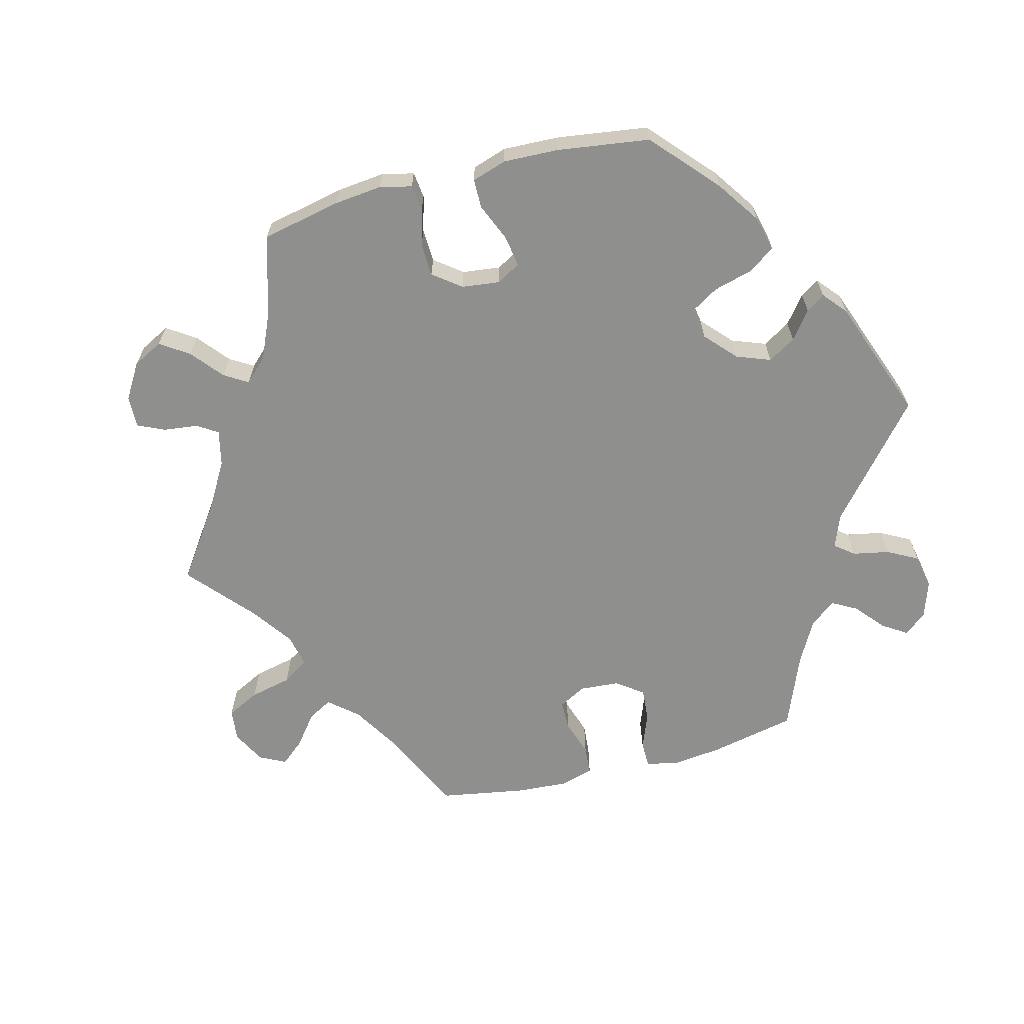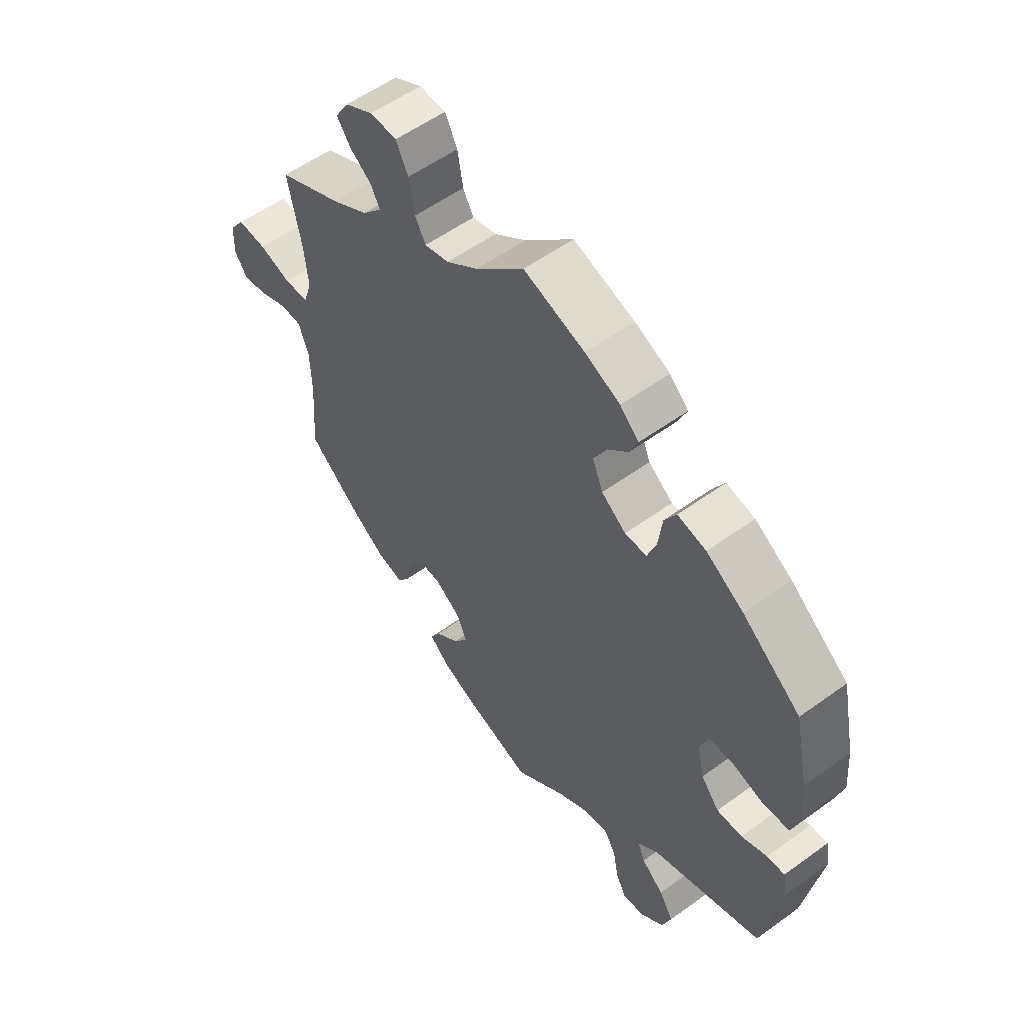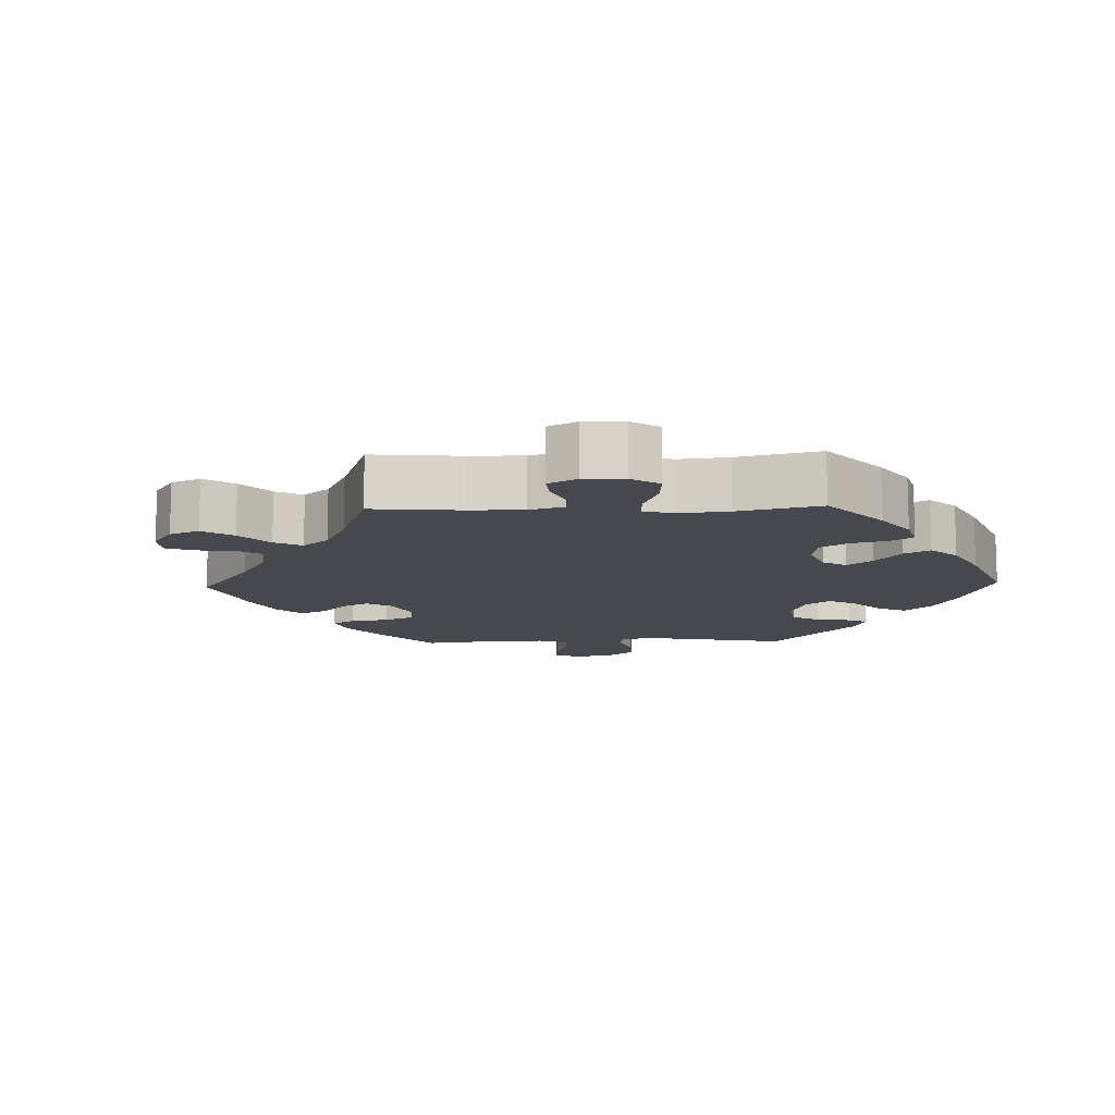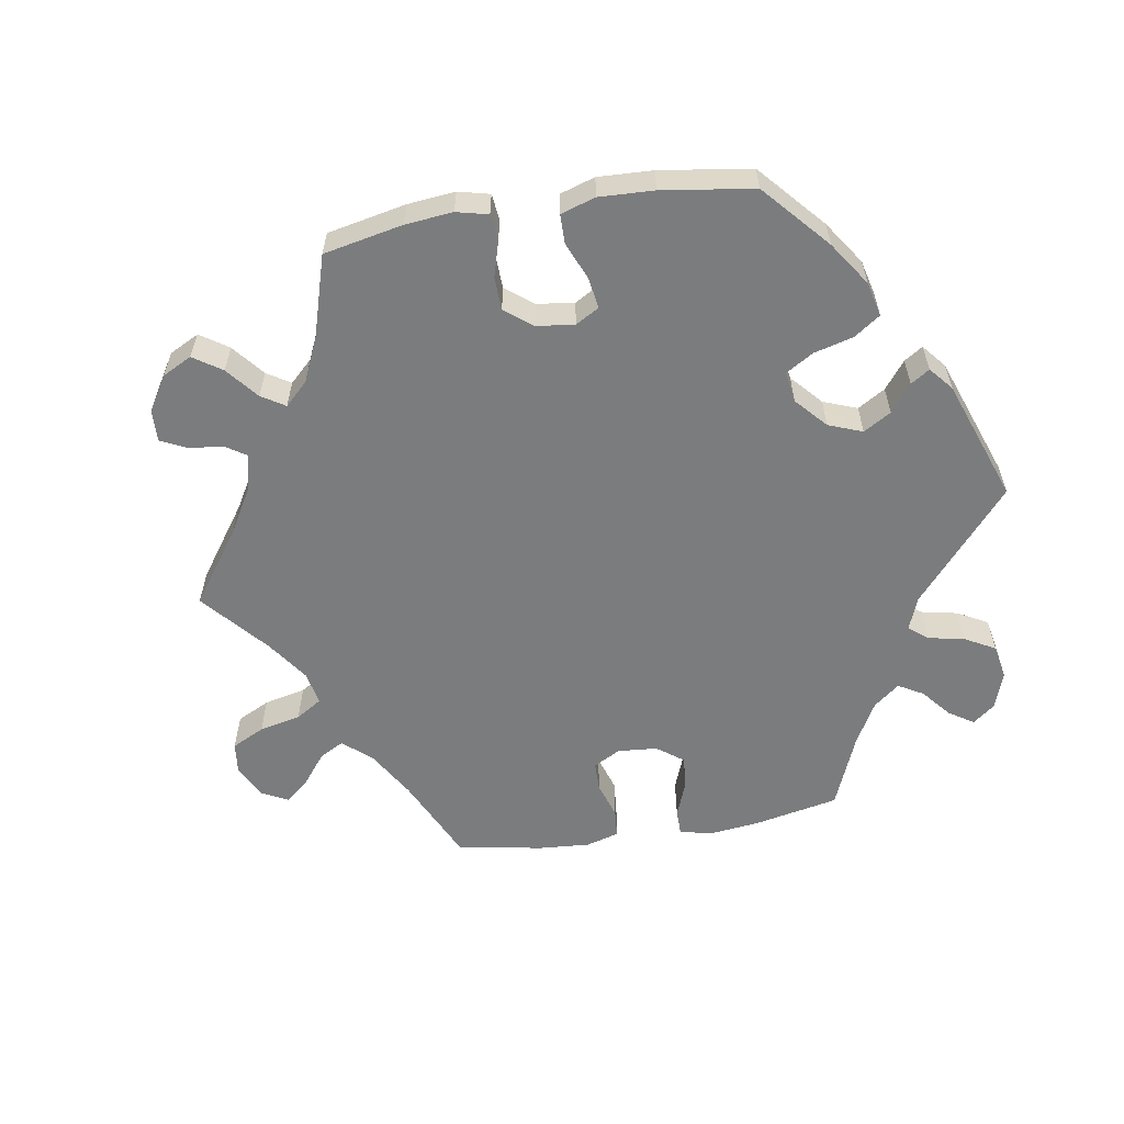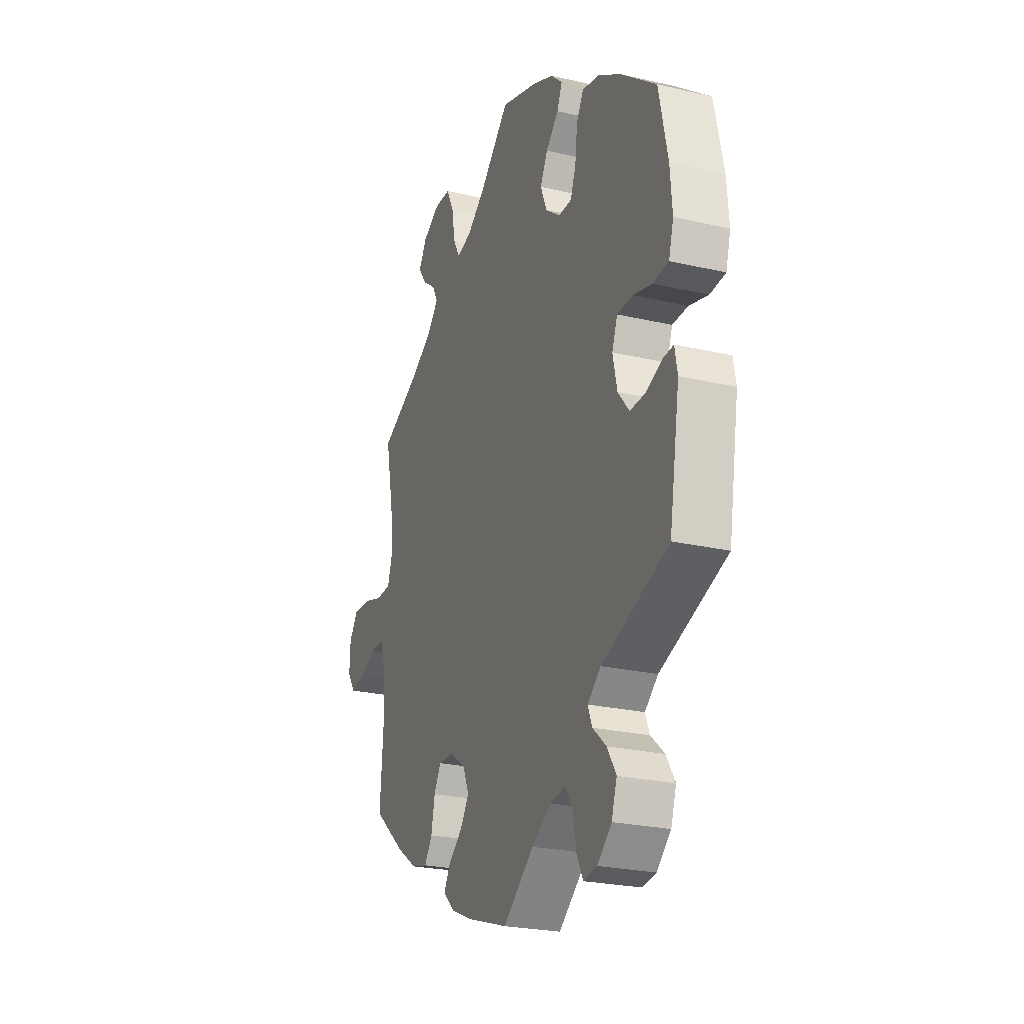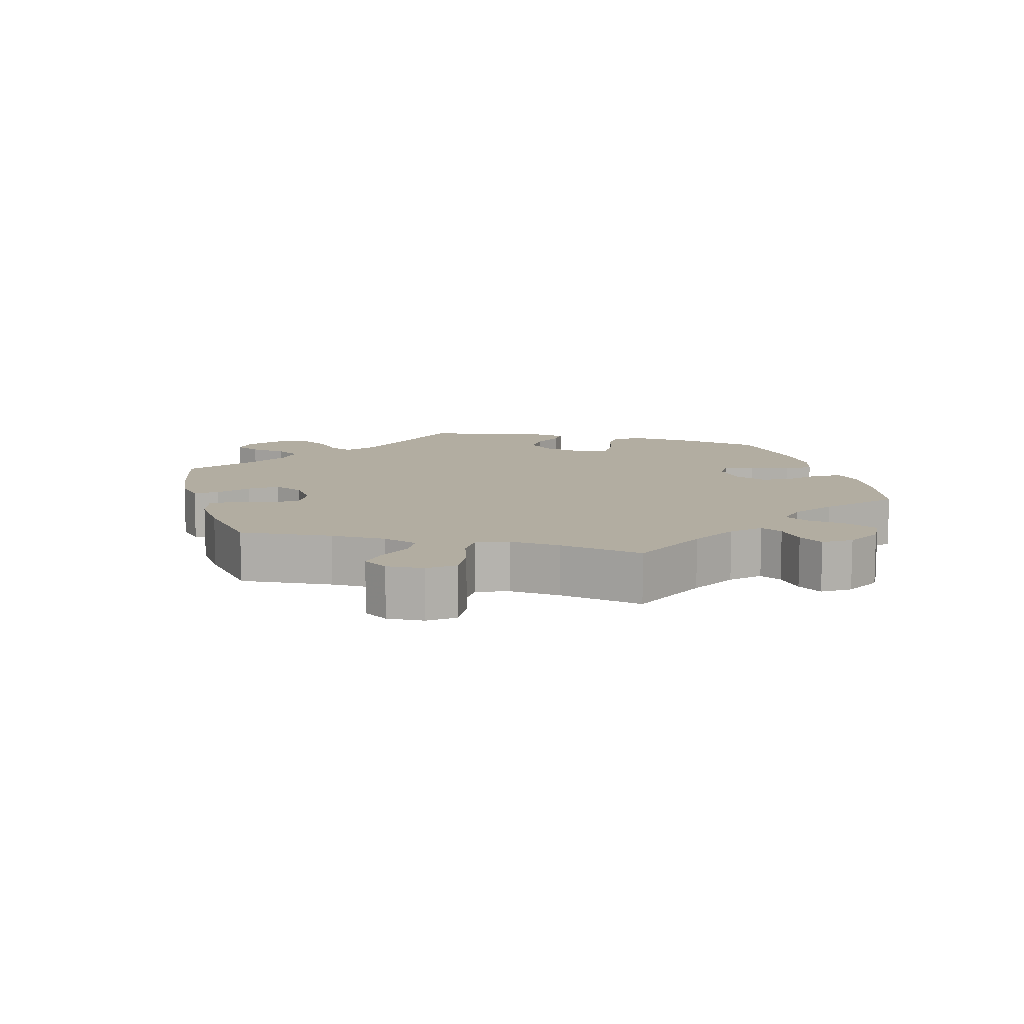
<metadata>
{"format":"obj","ext":"obj","renderer":"f3d","projection":"perspective","resolution":1024,"background":"white","views":[{"elev":-65.1,"azim":44.5,"up":"+Y"},{"elev":55.8,"azim":52.7,"up":"+Z"},{"elev":-11.8,"azim":-28.3,"up":"+Y"},{"elev":-58.7,"azim":39.0,"up":"+Y"},{"elev":-24.7,"azim":69.3,"up":"+Z"},{"elev":10.5,"azim":-75.5,"up":"+Y"}]}
</metadata>
<code>
v 0.304 0.07 -0.359
v 0.265 0.07 -0.391
v 0.278 0.07 -0.423
v 0.318 0.07 -0.458
v 0.344 0.07 -0.5
v 0.328 0.07 -0.547
v 0.286 0.07 -0.584
v 0.246 0.07 -0.59
v 0.227 0.07 -0.553
v 0.217 0.07 -0.5
v 0.196 0.07 -0.465
v 0.15 0.07 -0.472
v 0.092 0.07 -0.507
v 0.001 0.07 -0.578
v -0.118 0.07 -0.539
v -0.183 0.07 -0.511
v -0.218 0.07 -0.479
v -0.2 0.07 -0.447
v -0.157 0.07 -0.412
v -0.131 0.07 -0.374
v -0.15 0.07 -0.331
v -0.197 0.07 -0.299
v -0.241 0.07 -0.298
v -0.262 0.07 -0.334
v -0.273 0.07 -0.387
v -0.296 0.07 -0.421
v -0.344 0.07 -0.409
v -0.405 0.07 -0.368
v -0.5 0.07 -0.289
v -0.49 0.07 -0.156
v -0.492 0.07 -0.077
v -0.51 0.07 -0.027
v -0.549 0.07 -0.026
v -0.6 0.07 -0.047
v -0.644 0.07 -0.055
v -0.667 0.07 -0.02
v -0.665 0.07 0.033
v -0.638 0.07 0.07
v -0.586 0.07 0.067
v -0.528 0.07 0.049
v -0.484 0.07 0.051
v -0.469 0.07 0.097
v -0.476 0.07 0.169
v -0.5 0.07 0.289
v -0.384 0.07 0.343
v -0.318 0.07 0.381
v -0.283 0.07 0.419
v -0.299 0.07 0.45
v -0.339 0.07 0.48
v -0.363 0.07 0.514
v -0.339 0.07 0.553
v -0.288 0.07 0.581
v -0.24 0.07 0.579
v -0.218 0.07 0.535
v -0.208 0.07 0.477
v -0.189 0.07 0.442
v -0.145 0.07 0.453
v -0.088 0.07 0.495
v -0.001 0.07 0.578
v 0.109 0.07 0.542
v 0.172 0.07 0.514
v 0.206 0.07 0.482
v 0.191 0.07 0.447
v 0.153 0.07 0.41
v 0.131 0.07 0.368
v 0.15 0.07 0.322
v 0.194 0.07 0.289
v 0.233 0.07 0.289
v 0.249 0.07 0.331
v 0.256 0.07 0.389
v 0.277 0.07 0.425
v 0.328 0.07 0.414
v 0.395 0.07 0.372
v 0.5 0.07 0.29
v 0.526 0.07 0.168
v 0.532 0.07 0.093
v 0.518 0.07 0.044
v 0.472 0.07 0.04
v 0.416 0.07 0.055
v 0.37 0.07 0.054
v 0.354 0.07 0.012
v 0.367 0.07 -0.046
v 0.4 0.07 -0.086
v 0.446 0.07 -0.085
v 0.492 0.07 -0.066
v 0.524 0.07 -0.064
v 0.532 0.07 -0.107
v 0.501 0.07 -0.289
v 0.304 0 -0.359
v 0.265 0 -0.391
v 0.278 0 -0.423
v 0.318 0 -0.458
v 0.344 0 -0.5
v 0.328 0 -0.547
v 0.286 0 -0.584
v 0.246 0 -0.59
v 0.227 0 -0.553
v 0.217 0 -0.5
v 0.196 0 -0.465
v 0.15 0 -0.472
v 0.092 0 -0.507
v 0.001 0 -0.578
v -0.118 0 -0.539
v -0.183 0 -0.511
v -0.218 0 -0.479
v -0.2 0 -0.447
v -0.157 0 -0.412
v -0.131 0 -0.374
v -0.15 0 -0.331
v -0.197 0 -0.299
v -0.241 0 -0.298
v -0.262 0 -0.334
v -0.273 0 -0.387
v -0.296 0 -0.421
v -0.344 0 -0.409
v -0.405 0 -0.368
v -0.5 0 -0.289
v -0.49 0 -0.156
v -0.492 0 -0.077
v -0.51 0 -0.027
v -0.549 0 -0.026
v -0.6 0 -0.047
v -0.644 0 -0.055
v -0.667 0 -0.02
v -0.665 0 0.033
v -0.638 0 0.07
v -0.586 0 0.067
v -0.528 0 0.049
v -0.484 0 0.051
v -0.469 0 0.097
v -0.476 0 0.169
v -0.5 0 0.289
v -0.384 0 0.343
v -0.318 0 0.381
v -0.283 0 0.419
v -0.299 0 0.45
v -0.339 0 0.48
v -0.363 0 0.514
v -0.339 0 0.553
v -0.288 0 0.581
v -0.24 0 0.579
v -0.218 0 0.535
v -0.208 0 0.477
v -0.189 0 0.442
v -0.145 0 0.453
v -0.088 0 0.495
v -0.001 0 0.578
v 0.109 0 0.542
v 0.172 0 0.514
v 0.206 0 0.482
v 0.191 0 0.447
v 0.153 0 0.41
v 0.131 0 0.368
v 0.15 0 0.322
v 0.194 0 0.289
v 0.233 0 0.289
v 0.249 0 0.331
v 0.256 0 0.389
v 0.277 0 0.425
v 0.328 0 0.414
v 0.395 0 0.372
v 0.5 0 0.29
v 0.526 0 0.168
v 0.532 0 0.093
v 0.518 0 0.044
v 0.472 0 0.04
v 0.416 0 0.055
v 0.37 0 0.054
v 0.354 0 0.012
v 0.367 0 -0.046
v 0.4 0 -0.086
v 0.446 0 -0.085
v 0.492 0 -0.066
v 0.524 0 -0.064
v 0.532 0 -0.107
v 0.501 0 -0.289
f 87 88 1
f 84 85 86 87
f 83 84 87 1
f 82 83 1 2
f 81 82 2
f 76 77 78 79
f 76 79 80
f 75 76 80
f 74 75 80
f 73 74 80
f 72 73 80 81
f 69 70 71 72
f 68 69 72 81
f 61 62 63 64
f 61 64 65
f 58 59 60 61
f 57 58 61 65
f 56 57 65 66
f 52 53 54 55
f 52 55 56
f 51 52 56
f 48 49 50 51
f 47 48 51 56
f 46 47 56 66
f 43 44 45
f 42 43 45 46
f 41 42 46 66
f 37 38 39 40
f 37 40 41
f 36 37 41
f 33 34 35 36
f 32 33 36 41
f 31 32 41 66
f 27 28 29 30
f 24 25 26 27
f 23 24 27 30
f 22 23 30 31
f 16 17 18 19
f 16 19 20
f 13 14 15 16
f 12 13 16 20
f 11 12 20 21
f 7 8 9 10
f 7 10 11
f 6 7 11
f 3 4 5 6
f 2 3 6 11
f 67 68 81 2
f 22 31 66 67
f 21 22 67
f 2 11 21 67
f 89 176 175
f 175 174 173 172
f 89 175 172 171
f 90 89 171 170
f 90 170 169
f 167 166 165 164
f 168 167 164
f 168 164 163
f 168 163 162
f 168 162 161
f 169 168 161 160
f 160 159 158 157
f 169 160 157 156
f 152 151 150 149
f 153 152 149
f 149 148 147 146
f 153 149 146 145
f 154 153 145 144
f 143 142 141 140
f 144 143 140
f 144 140 139
f 139 138 137 136
f 144 139 136 135
f 154 144 135 134
f 133 132 131
f 134 133 131 130
f 154 134 130 129
f 128 127 126 125
f 129 128 125
f 129 125 124
f 124 123 122 121
f 129 124 121 120
f 154 129 120 119
f 118 117 116 115
f 115 114 113 112
f 118 115 112 111
f 119 118 111 110
f 107 106 105 104
f 108 107 104
f 104 103 102 101
f 108 104 101 100
f 109 108 100 99
f 98 97 96 95
f 99 98 95
f 99 95 94
f 94 93 92 91
f 99 94 91 90
f 90 169 156 155
f 155 154 119 110
f 155 110 109
f 155 109 99 90
f 1 89 90 2
f 2 90 91 3
f 3 91 92 4
f 4 92 93 5
f 5 93 94 6
f 6 94 95 7
f 7 95 96 8
f 8 96 97 9
f 9 97 98 10
f 10 98 99 11
f 11 99 100 12
f 12 100 101 13
f 13 101 102 14
f 14 102 103 15
f 15 103 104 16
f 16 104 105 17
f 17 105 106 18
f 18 106 107 19
f 19 107 108 20
f 20 108 109 21
f 21 109 110 22
f 22 110 111 23
f 23 111 112 24
f 24 112 113 25
f 25 113 114 26
f 26 114 115 27
f 27 115 116 28
f 28 116 117 29
f 29 117 118 30
f 30 118 119 31
f 31 119 120 32
f 32 120 121 33
f 33 121 122 34
f 34 122 123 35
f 35 123 124 36
f 36 124 125 37
f 37 125 126 38
f 38 126 127 39
f 39 127 128 40
f 40 128 129 41
f 41 129 130 42
f 42 130 131 43
f 43 131 132 44
f 44 132 133 45
f 45 133 134 46
f 46 134 135 47
f 47 135 136 48
f 48 136 137 49
f 49 137 138 50
f 50 138 139 51
f 51 139 140 52
f 52 140 141 53
f 53 141 142 54
f 54 142 143 55
f 55 143 144 56
f 56 144 145 57
f 57 145 146 58
f 58 146 147 59
f 59 147 148 60
f 60 148 149 61
f 61 149 150 62
f 62 150 151 63
f 63 151 152 64
f 64 152 153 65
f 65 153 154 66
f 66 154 155 67
f 67 155 156 68
f 68 156 157 69
f 69 157 158 70
f 70 158 159 71
f 71 159 160 72
f 72 160 161 73
f 73 161 162 74
f 74 162 163 75
f 75 163 164 76
f 76 164 165 77
f 77 165 166 78
f 78 166 167 79
f 79 167 168 80
f 80 168 169 81
f 81 169 170 82
f 82 170 171 83
f 83 171 172 84
f 84 172 173 85
f 85 173 174 86
f 86 174 175 87
f 87 175 176 88
f 88 176 89 1

</code>
